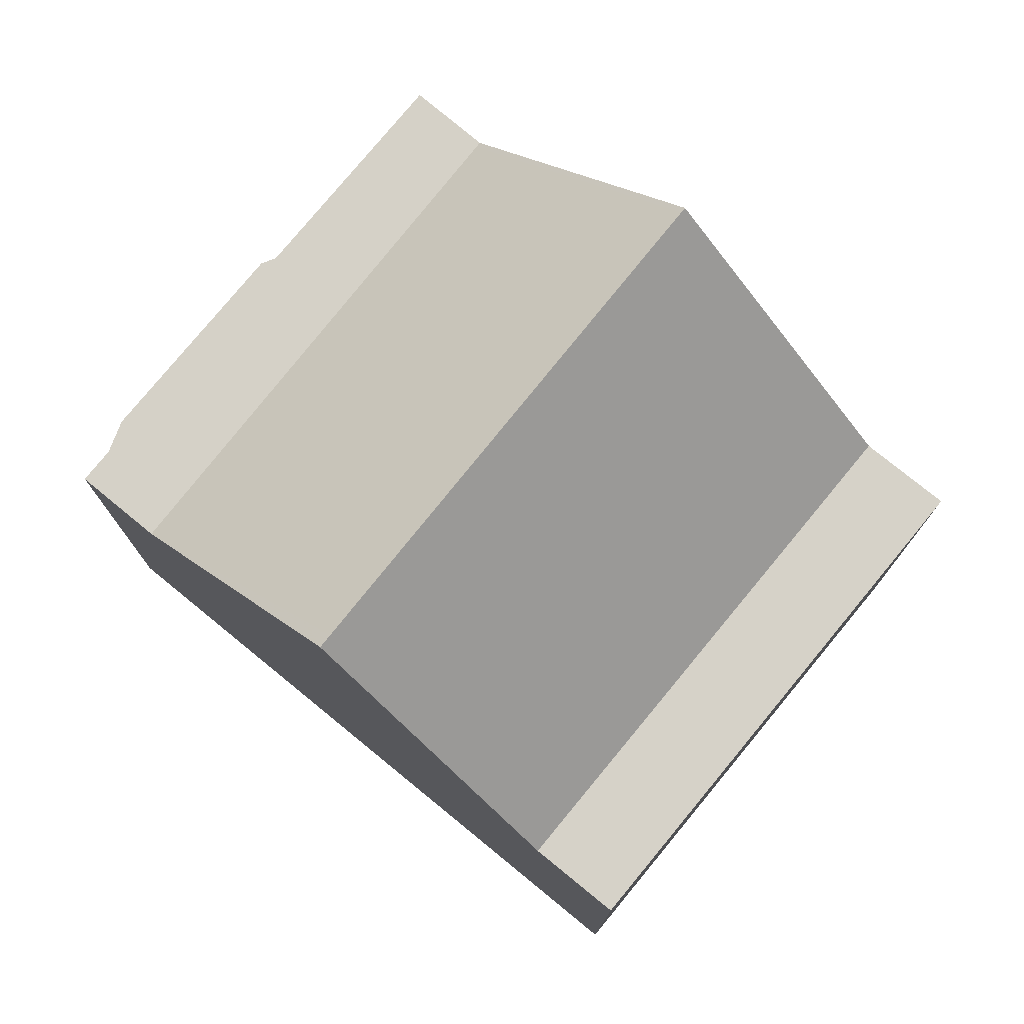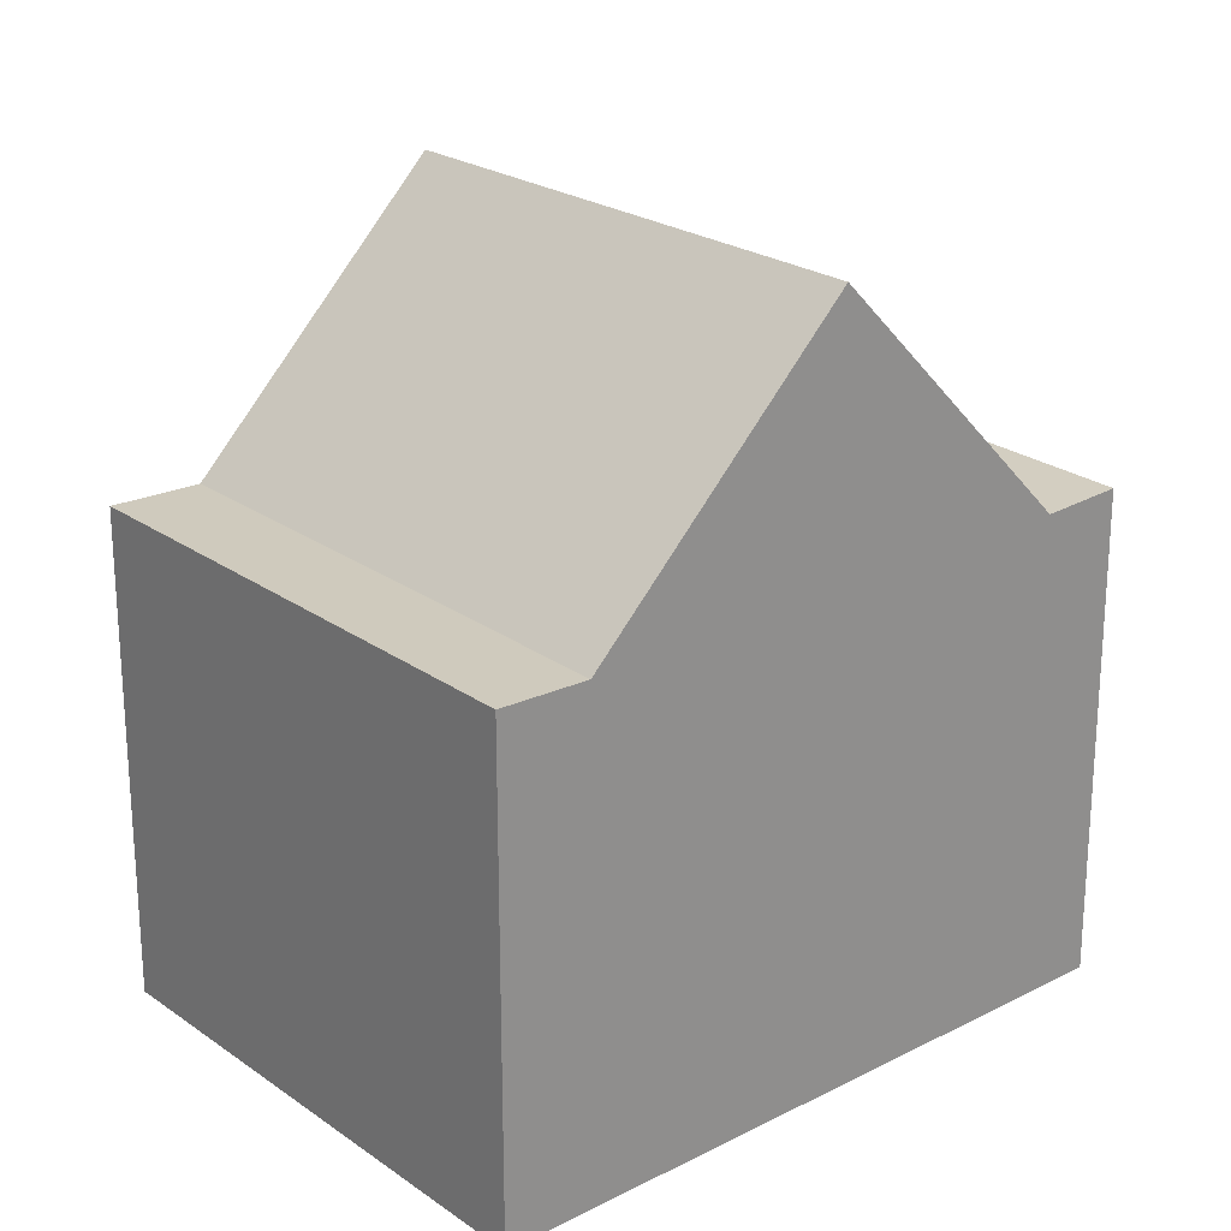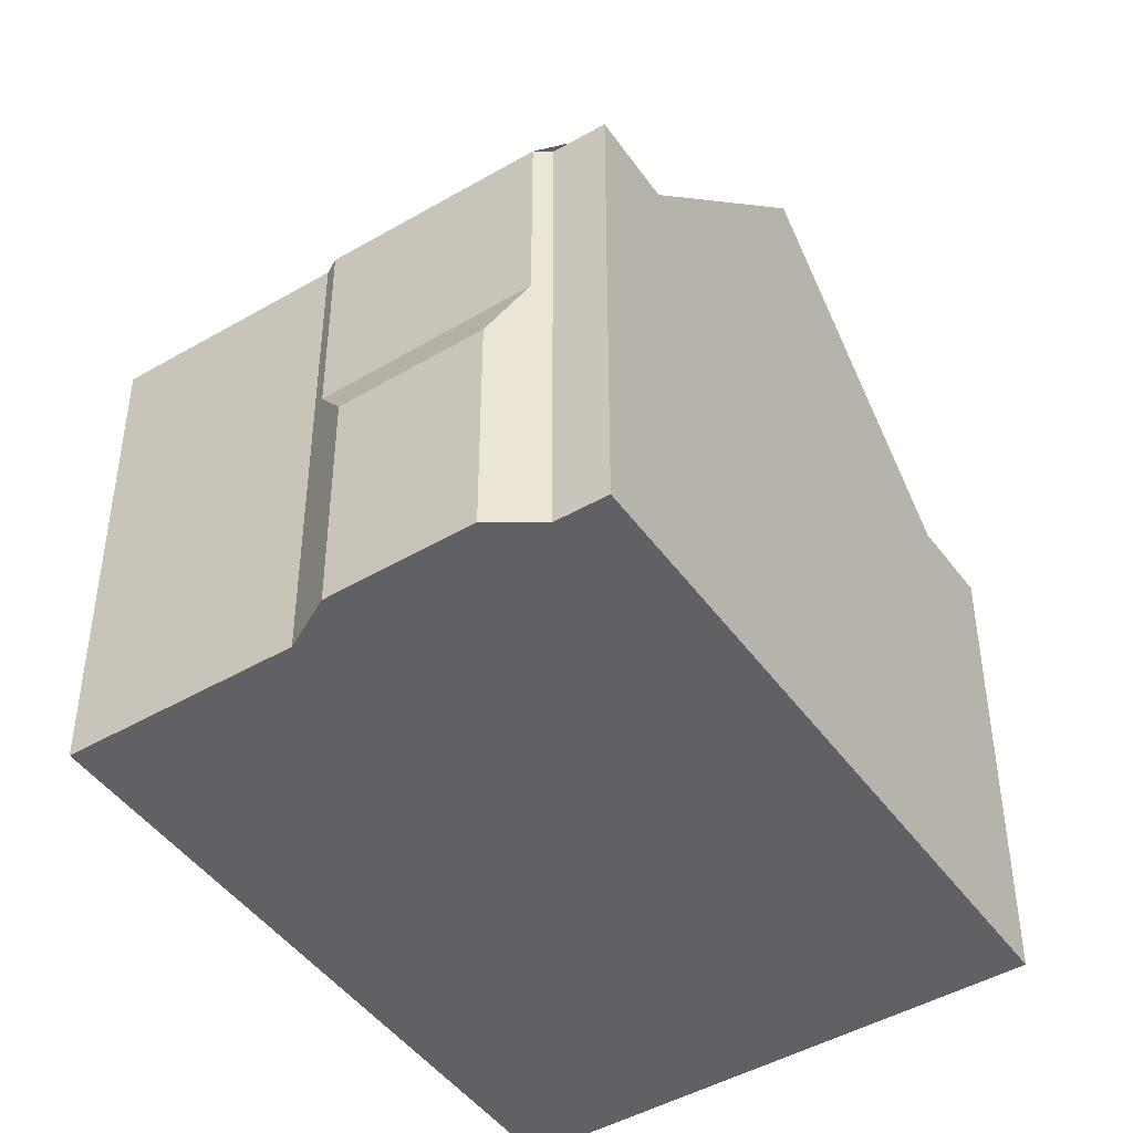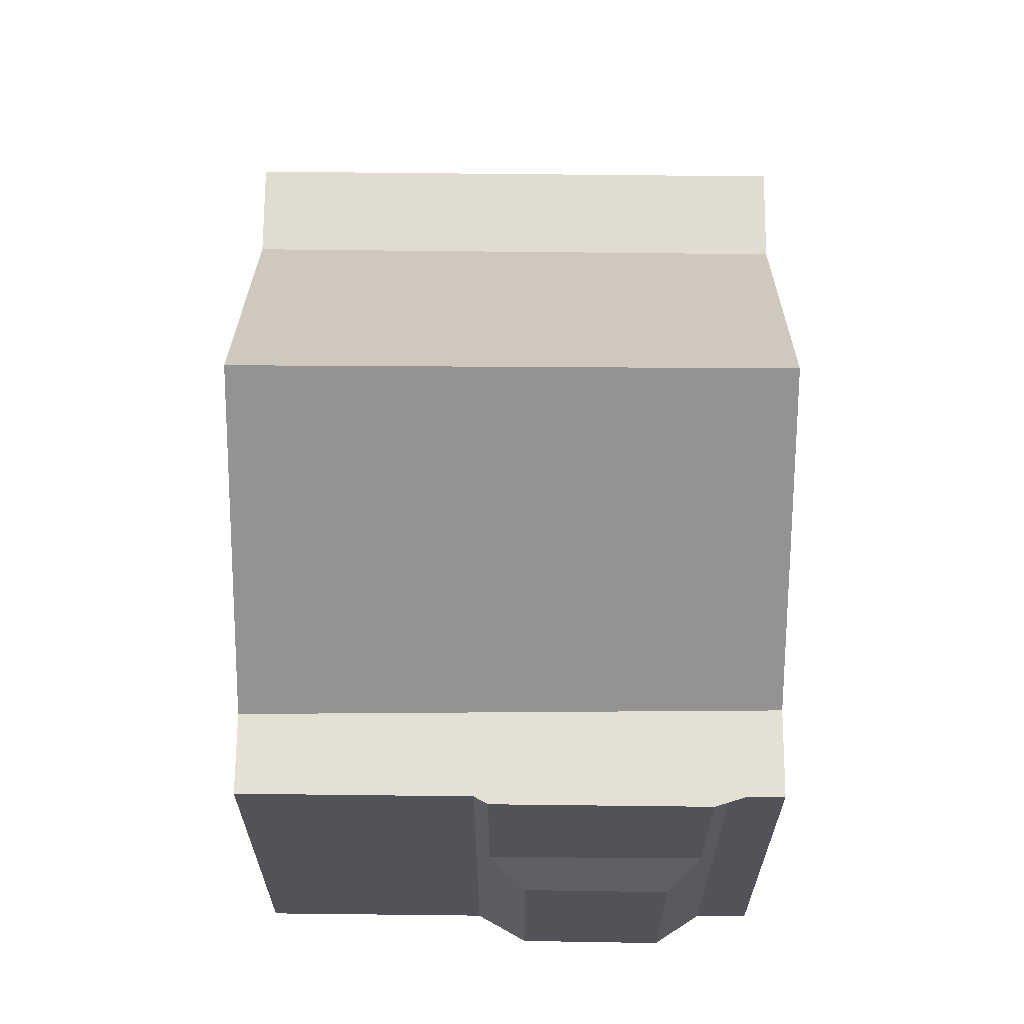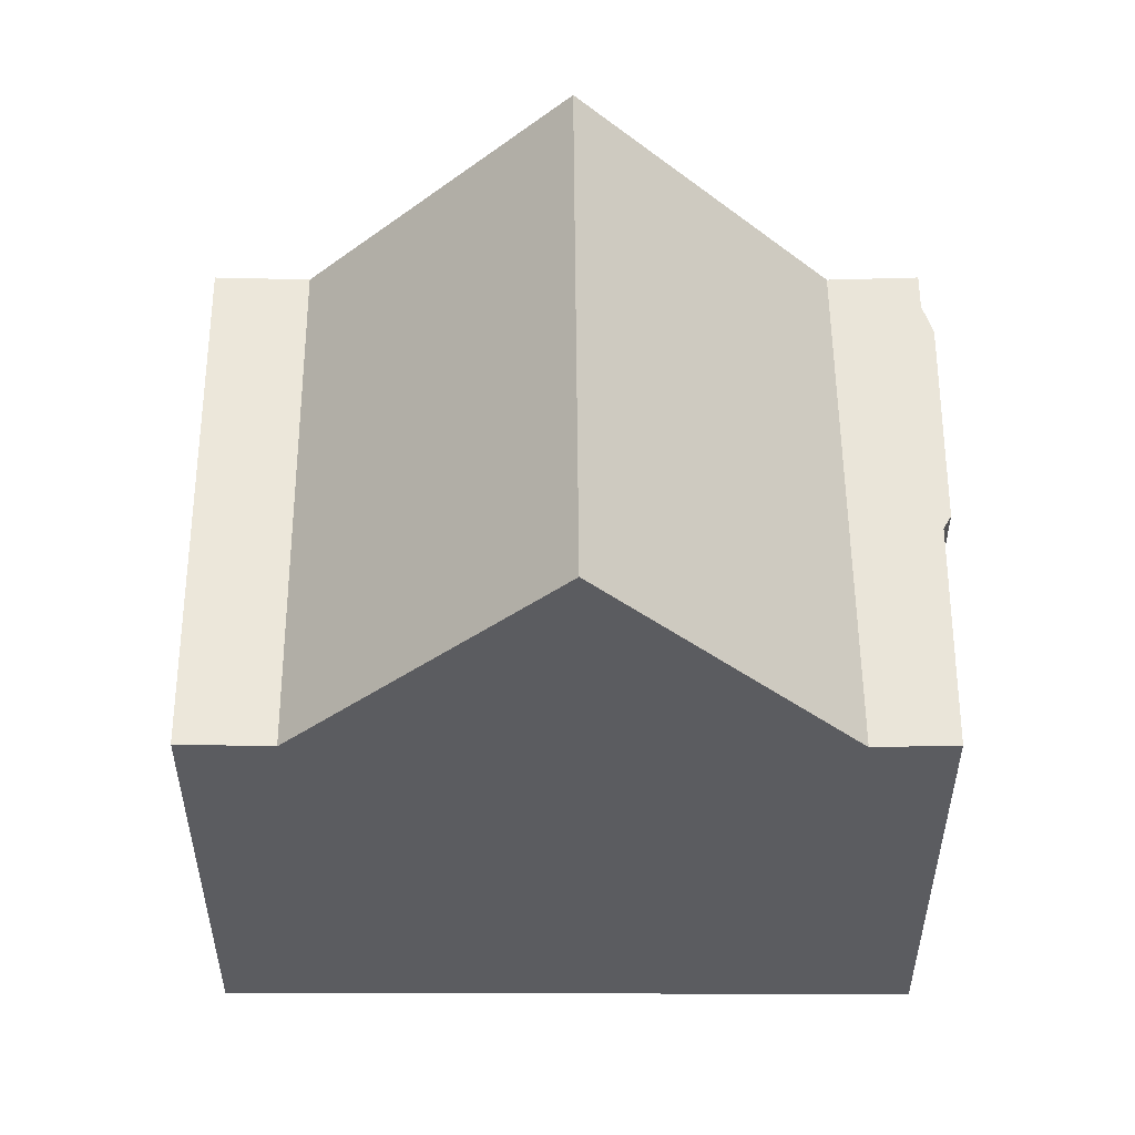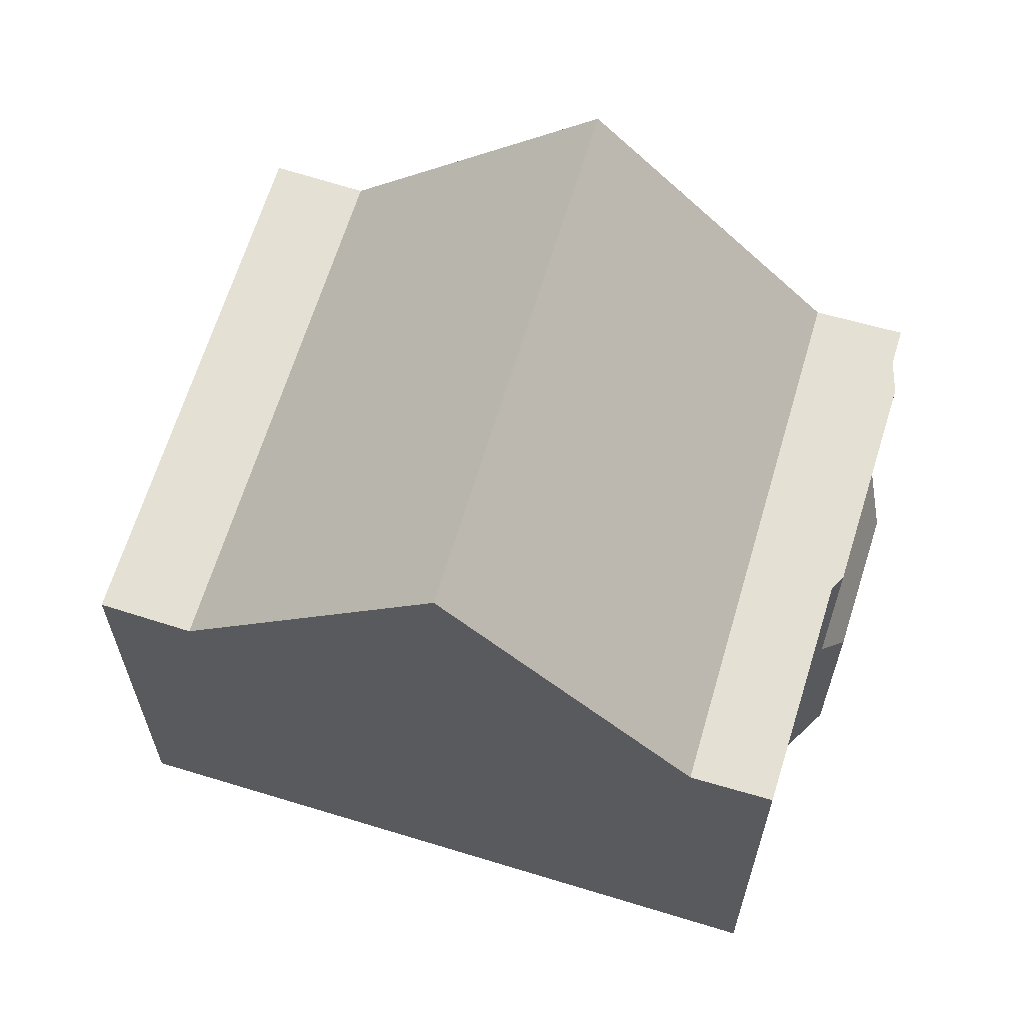
<metadata>
{"format":"obj","ext":"obj","renderer":"f3d","projection":"perspective","resolution":1024,"background":"white","views":[{"elev":77.9,"azim":-16.0,"up":"+Z"},{"elev":24.0,"azim":84.0,"up":"+Z"},{"elev":-46.0,"azim":-111.8,"up":"+Z"},{"elev":67.4,"azim":-144.9,"up":"+Z"},{"elev":55.2,"azim":124.6,"up":"+Z"},{"elev":65.5,"azim":141.7,"up":"+Z"}]}
</metadata>
<code>
v -1190 -692 5.408
v -1195 -695.4 5.399
v -1200 -689.1 5.379
v -1199 -688.7 5.381
v -1197 -687.1 5.386
v -1195 -685.7 5.39
v -1199 -688.1 2.603
v -1198 -687.2 2.596
v -1198 -692.2 8.211
v -1193 -688.7 8.277
v -1199 -689.9 5.343
v -1194 -686.4 5.356
v -1193 -688.7 8.277
v -1198 -692.2 8.211
v -1194 -686.4 5.356
v -1199 -689.9 5.343
v -1199 -688.5 4.208
v -1197 -687.1 4.262
v -1196 -694.5 5.362
v -1191 -691.2 5.372
v -1191 -691.2 5.372
v -1196 -694.5 5.362
v -1199 -688.5 5.124
v -1197 -687.1 5.128
v -1194 -686.4 5.356
v -1195 -685.7 5.389
v -1199 -689.8 5.343
v -1200 -689 5.38
v -1199 -688.5 5.385
v -1197 -687.1 5.389
v -1195 -686.3 5.362
v -1194 -686.3 5.362
v -1197 -687.1 3.203
v -1199 -688.5 3.249
v -1199 -689.5 5.355
v -1199 -689.6 5.355
v -1199 -688.5 3.249
v -1197 -687.1 3.203
v -1197 -687.1 5.389
v -1199 -688.5 5.385
v -1193 -688.8 8.276
v -1193 -688.8 8.276
v -1194 -686.4 5.356
v -1191 -691.2 5.372
v -1191 -692 5.408
v -1191 -691.2 5.372
v -1191 -691.9 5.401
v -1191 -691.8 5.401
v -1196 -695.2 5.391
v -1192 -689.3 7.668
v -1192 -689.2 7.668
v -1197 -692.6 7.656
v -1195 -685.8 5.383
v -1195 -685.8 5.383
v -1200 -689.2 5.374
v -1200 -689.1 5.374
v -1196 -694.4 5.362
v -1196 -694.4 5.362
v -1195 -695.1 5.391
v -1198 -692.1 8.213
v -1197 -692.5 7.657
v -1198 -692.1 8.213
v -1199 -689.8 5.343
v -1195 -695.3 5.399
v -1195 -685.7 5.385
v -1195 -685.8 5.385
v -1200 -689 5.377
v -1200 -689.1 5.377
v -1200 -689.1 5.379
v -1200 -689.1 5.377
v -1196 -694.5 5.362
v -1199 -689.9 5.343
v -1196 -694.5 5.362
v -1196 -695.2 5.391
v -1198 -692.2 8.211
v -1198 -692.2 8.211
v -1197 -692.6 7.656
v -1199 -689.9 5.343
v -1195 -695.4 5.399
v -1200 -689.2 5.374
v -1199 -689.6 5.355
v -1191 -692 5.408
v -1190 -692 5.408
v -1190 -692 0
v -1191 -692 0
v -1196 -695.2 5.391
v -1195 -695.4 5.399
v -1195 -695.4 0
v -1196 -695.2 8.882e-16
v -1200 -689.1 5.379
v -1200 -689.1 5.379
v -1200 -689.1 0
v -1200 -689.1 0
v -1199 -688.5 5.385
v -1199 -688.7 5.381
v -1199 -688.7 0
v -1199 -688.5 0
v -1195 -685.7 5.389
v -1197 -687.1 5.386
v -1197 -687.1 0
v -1195 -685.7 0
v -1195 -685.7 5.385
v -1195 -685.7 5.39
v -1195 -685.7 8.882e-16
v -1195 -685.7 0
v -1198 -687.2 2.596
v -1199 -688.1 2.603
v -1199 -688.1 0
v -1198 -687.2 0
v -1197 -687.1 3.203
v -1198 -687.2 2.596
v -1198 -687.2 0
v -1197 -687.1 0
v -1199 -689.9 5.343
v -1198 -692.2 8.211
v -1198 -692.2 0
v -1199 -689.9 0
v -1193 -688.7 8.277
v -1194 -686.4 5.356
v -1194 -686.4 0
v -1193 -688.7 -1.776e-15
v -1192 -689.2 7.668
v -1193 -688.7 8.277
v -1193 -688.7 -1.776e-15
v -1192 -689.2 0
v -1199 -689.6 5.355
v -1199 -689.9 5.343
v -1199 -689.9 0
v -1199 -689.6 0
v -1191 -691.8 5.401
v -1191 -691.2 5.372
v -1191 -691.2 0
v -1191 -691.8 8.882e-16
v -1197 -692.6 7.656
v -1196 -694.5 5.362
v -1196 -694.5 0
v -1197 -692.6 0
v -1195 -685.7 5.39
v -1195 -685.7 5.389
v -1195 -685.7 0
v -1195 -685.7 8.882e-16
v -1199 -688.7 5.381
v -1200 -689 5.38
v -1200 -689 0
v -1199 -688.7 0
v -1194 -686.4 5.356
v -1194 -686.3 5.362
v -1194 -686.3 0
v -1194 -686.4 0
v -1200 -689.2 5.374
v -1199 -689.6 5.355
v -1199 -689.6 0
v -1200 -689.2 0
v -1199 -688.1 2.603
v -1199 -688.5 3.249
v -1199 -688.5 -4.441e-16
v -1199 -688.1 0
v -1197 -687.1 5.386
v -1197 -687.1 5.389
v -1197 -687.1 0
v -1197 -687.1 0
v -1195 -695.3 5.399
v -1191 -692 5.408
v -1191 -692 0
v -1195 -695.3 0
v -1190 -692 5.408
v -1191 -691.8 5.401
v -1191 -691.8 8.882e-16
v -1190 -692 0
v -1196 -694.5 5.362
v -1196 -695.2 5.391
v -1196 -695.2 8.882e-16
v -1196 -694.5 0
v -1191 -691.2 5.372
v -1192 -689.2 7.668
v -1192 -689.2 0
v -1191 -691.2 0
v -1198 -692.2 8.211
v -1197 -692.6 7.656
v -1197 -692.6 0
v -1198 -692.2 0
v -1194 -686.3 5.362
v -1195 -685.8 5.383
v -1195 -685.8 0
v -1194 -686.3 0
v -1200 -689.1 5.377
v -1200 -689.2 5.374
v -1200 -689.2 0
v -1200 -689.1 0
v -1195 -695.4 5.399
v -1195 -695.3 5.399
v -1195 -695.3 0
v -1195 -695.4 0
v -1195 -685.8 5.383
v -1195 -685.7 5.385
v -1195 -685.7 0
v -1195 -685.8 0
v -1200 -689.1 5.379
v -1200 -689.1 5.377
v -1200 -689.1 0
v -1200 -689.1 0
v -1200 -689 5.38
v -1200 -689.1 5.379
v -1200 -689.1 0
v -1200 -689 0
v -1195 -695.4 5.399
v -1195 -695.4 5.399
v -1195 -695.4 0
v -1195 -695.4 0
v -1200 -689.1 0
v -1199 -688.7 0
v -1199 -688.1 0
v -1198 -687.2 0
v -1197 -687.1 0
v -1195 -685.7 0
v -1190 -692 0
v -1195 -695.4 0
f 32 15 25 31
f 34 17 18 33
f 43 12 10 41
f 51 21 44 50
f 48 1 45 47
f 24 18 17 23
f 30 24 23 29
f 31 25 27 35
f 72 16 36 81
f 54 32 31 53
f 81 36 55 80
f 37 7 8 38
f 53 31 35 56
f 63 43 41 60
f 61 50 44 58
f 59 47 45 64
f 47 46 20 48
f 57 46 47 59
f 50 42 13 51
f 62 42 50 61
f 66 26 6 65
f 70 68 3 69
f 67 28 4 40 39 5 26 66
f 74 49 19 71
f 77 52 14 76
f 75 9 11 78
f 73 22 52 77
f 79 2 49 74
f 65 54 53 66
f 80 55 68 70
f 66 53 56 67
f 69 28 67 70
f 71 57 59 74
f 76 62 61 77
f 78 63 60 75
f 77 61 58 73
f 74 59 64 79
f 70 67 56 80
f 81 35 27 72
f 80 56 35 81
f 83 84 85 82
f 87 88 89 86
f 91 92 93 90
f 95 96 97 94
f 99 100 101 98
f 103 104 105 102
f 107 108 109 106
f 111 112 113 110
f 115 116 117 114
f 119 120 121 118
f 123 124 125 122
f 127 128 129 126
f 131 132 133 130
f 135 136 137 134
f 139 140 141 138
f 143 144 145 142
f 147 148 149 146
f 151 152 153 150
f 155 156 157 154
f 159 160 161 158
f 163 164 165 162
f 167 168 169 166
f 171 172 173 170
f 175 176 177 174
f 179 180 181 178
f 183 184 185 182
f 187 188 189 186
f 191 192 193 190
f 195 196 197 194
f 199 200 201 198
f 203 204 205 202
f 207 208 209 206
f 211 212 213 214 215 216 217 210

</code>
